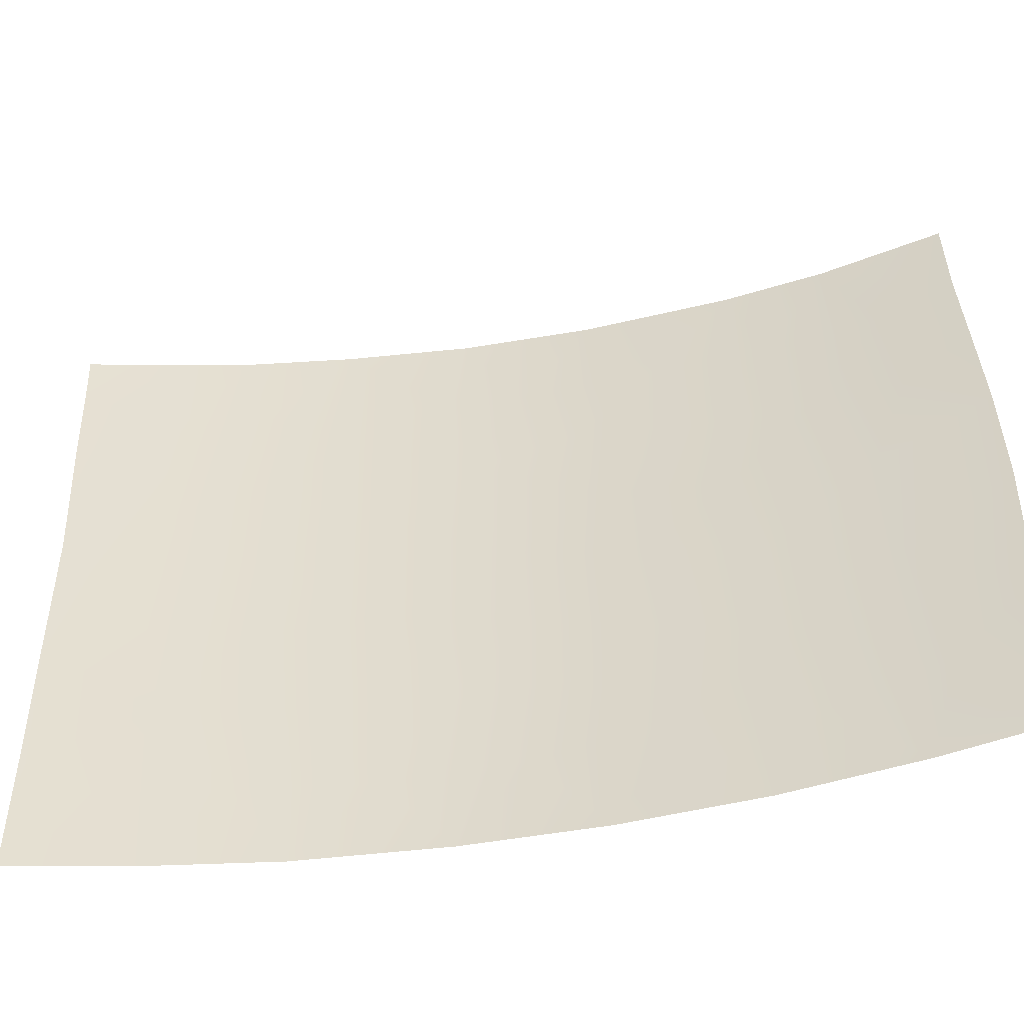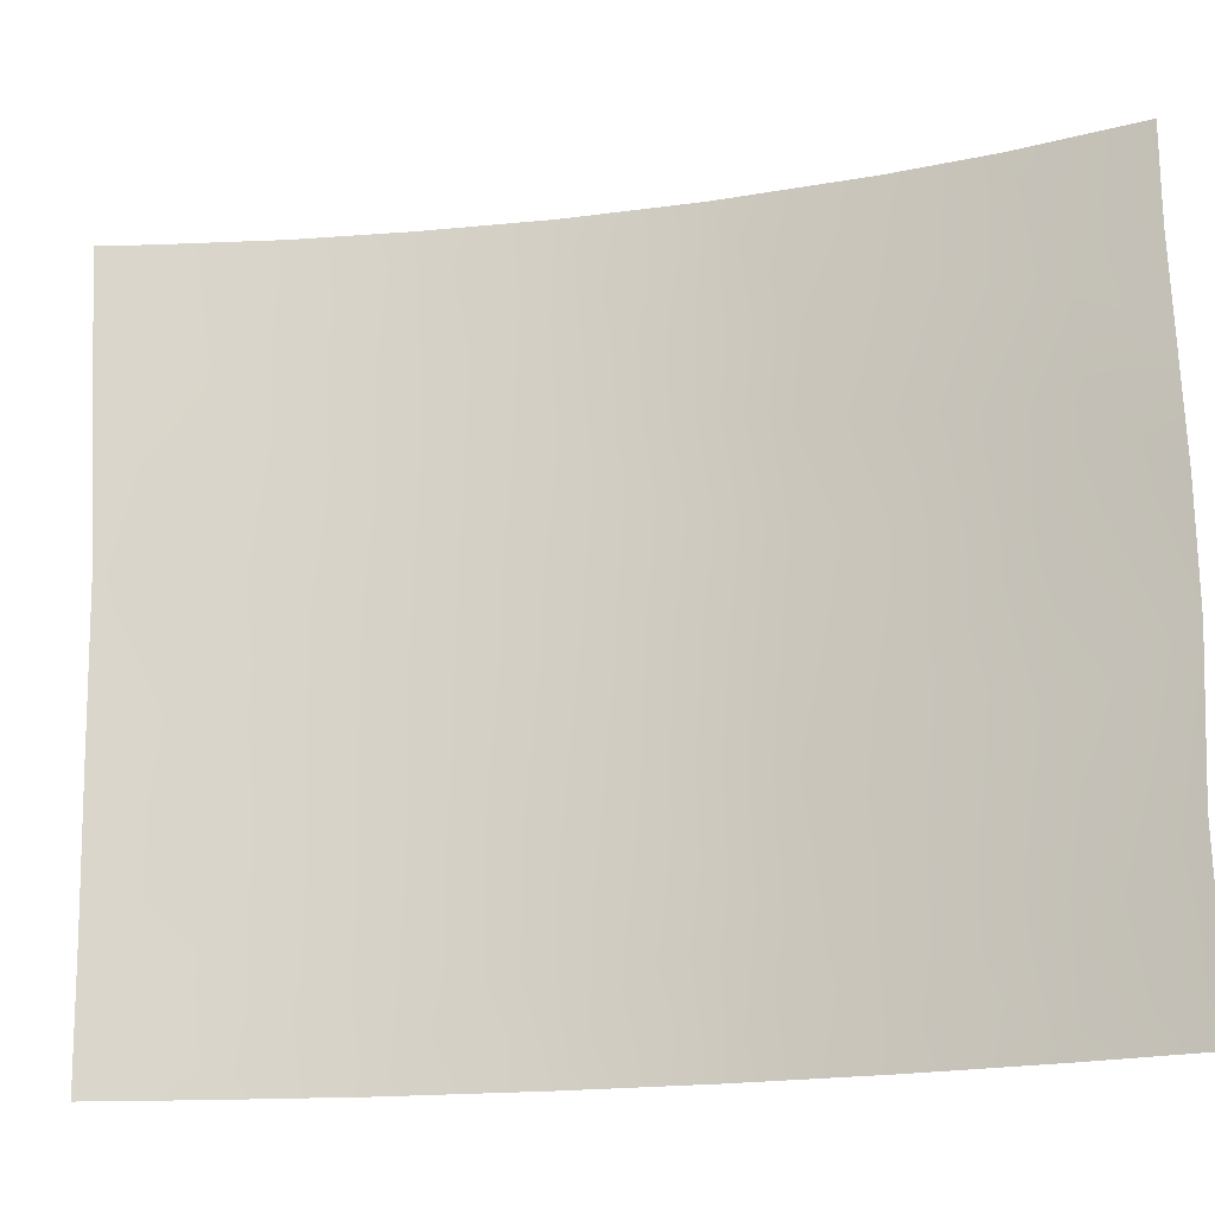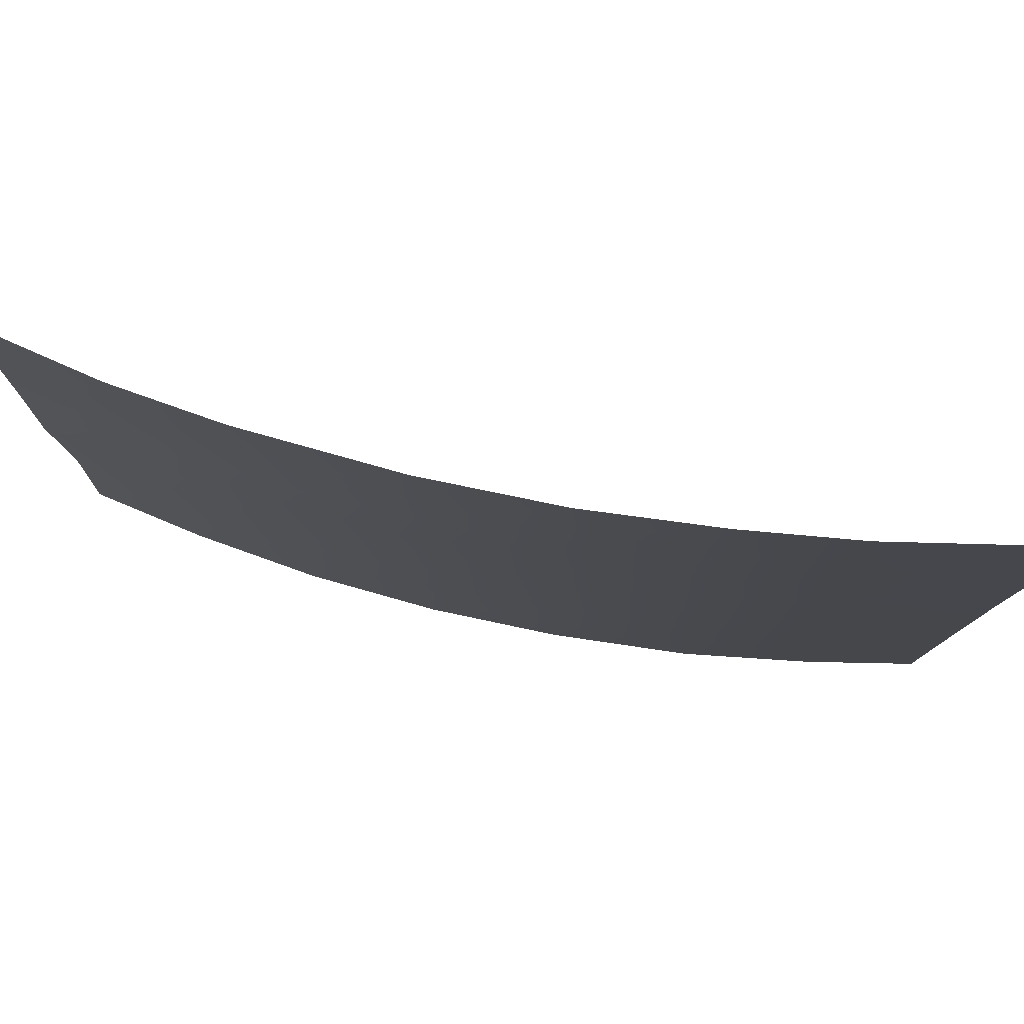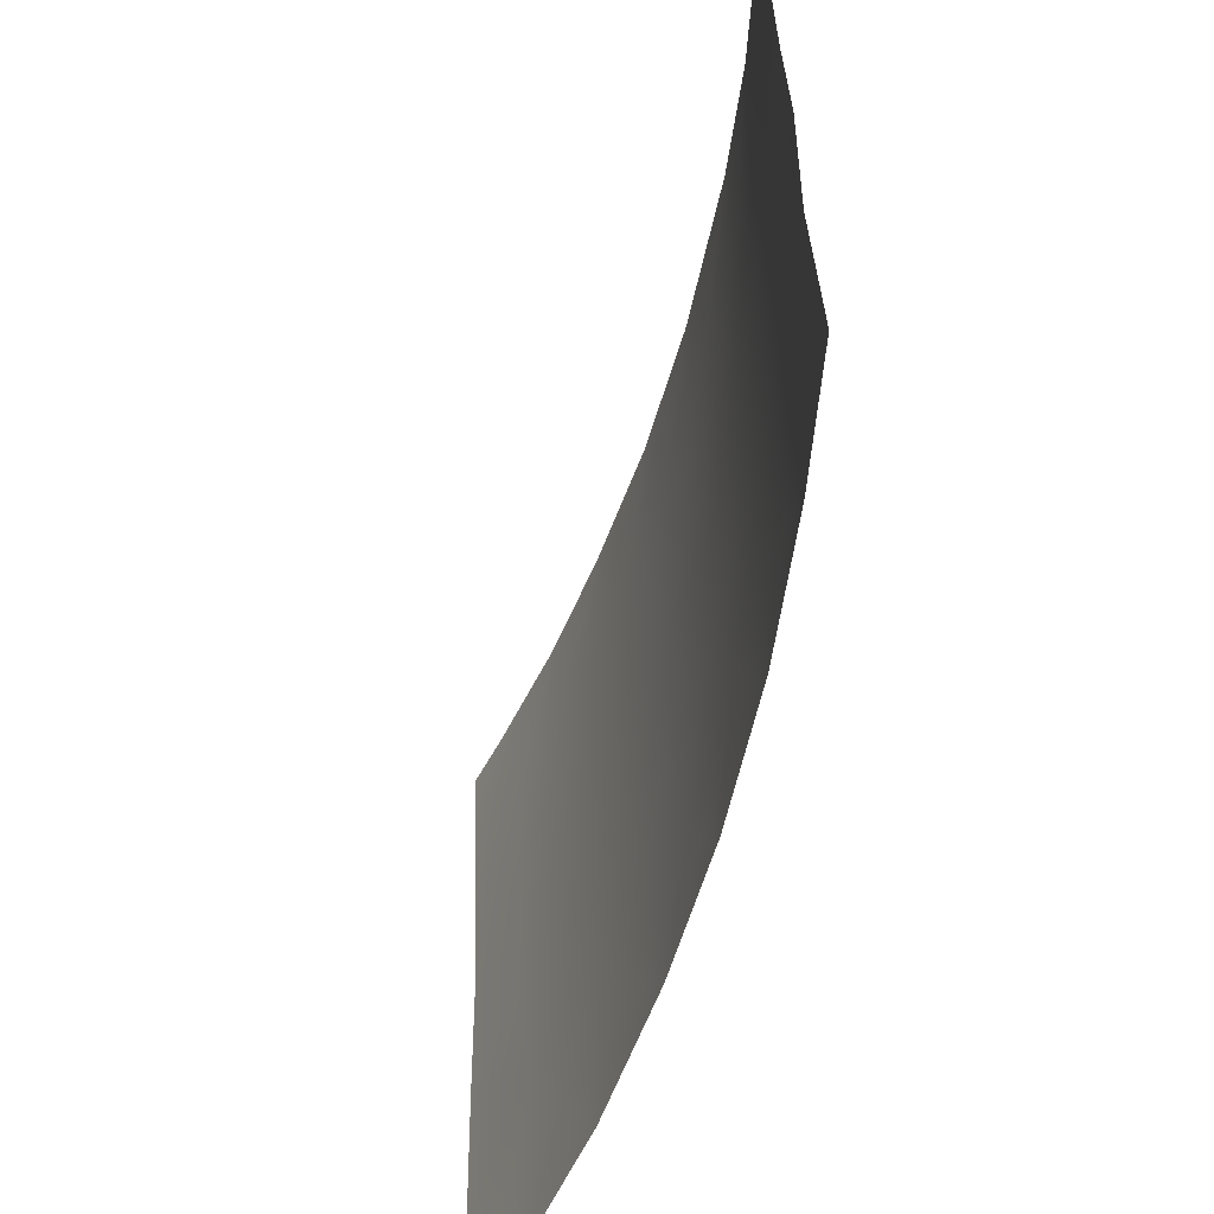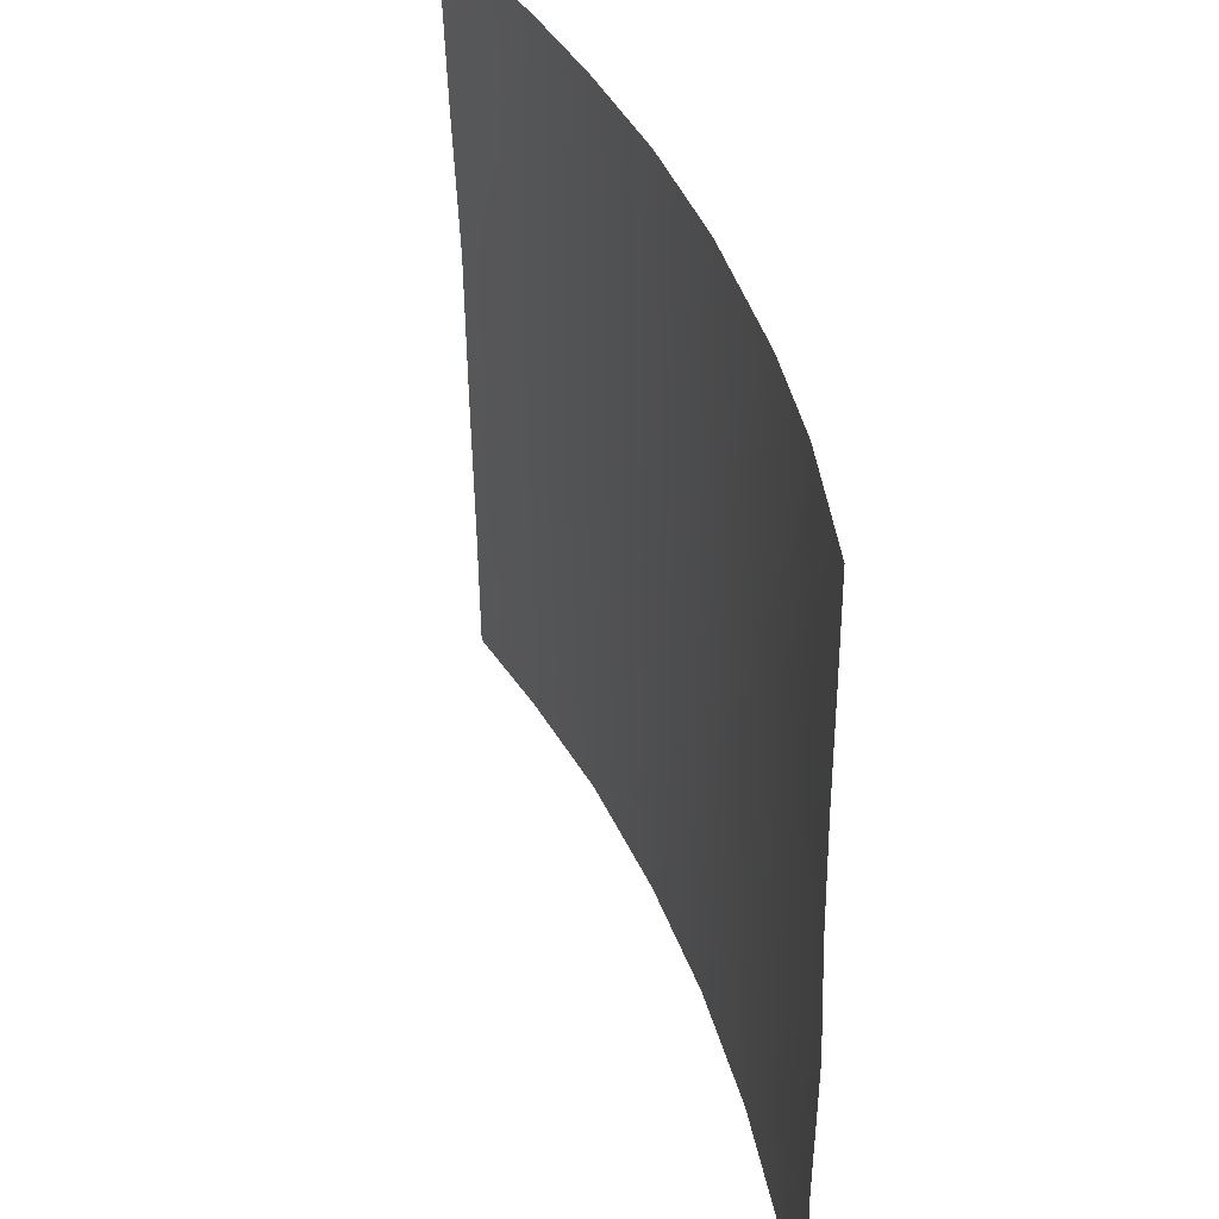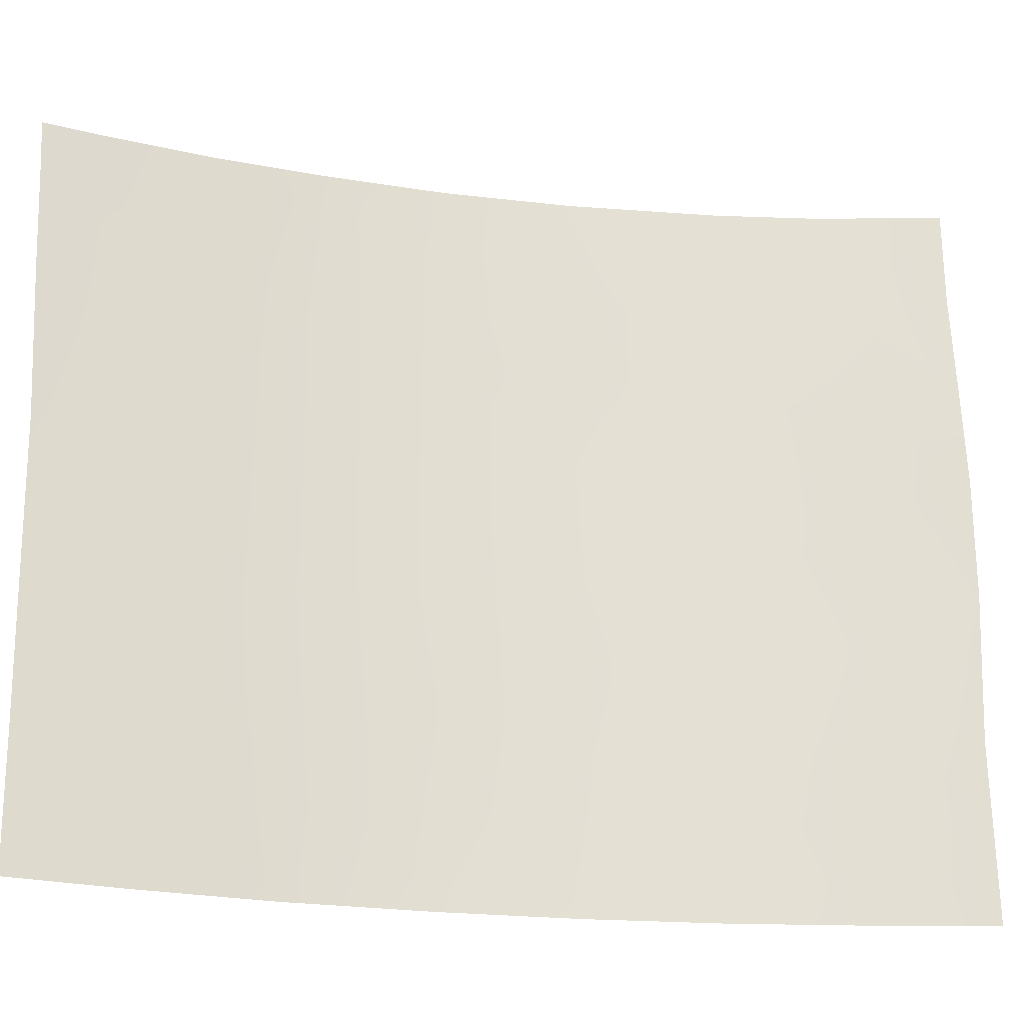
<metadata>
{"format":"obj","ext":"obj","renderer":"f3d","projection":"perspective","resolution":1024,"background":"white","views":[{"elev":-52.6,"azim":157.5,"up":"+Y"},{"elev":-18.4,"azim":162.0,"up":"+Y"},{"elev":79.9,"azim":-21.3,"up":"+Y"},{"elev":-57.0,"azim":-139.0,"up":"+Y"},{"elev":38.1,"azim":-140.9,"up":"+Y"},{"elev":-23.7,"azim":135.8,"up":"+Y"}]}
</metadata>
<code>
v -26.08 -50 92
v -15.56 -46.89 99.28
v -19.34 -46.97 97.31
v -18.29 -42.61 97.86
v -14.29 -38 99.69
v -22.99 -43.08 94.74
v -13.79 -45.48 100
v -26.01 -42.88 91.89
v -17.66 -38 98.16
v -13.74 -42.98 100
v -20.86 -47 96.34
v -15.55 -50 99.3
v -18.52 -48.61 97.82
v -17.51 -46.96 98.33
v -19.44 -38 97.17
v -17.49 -50 98.4
v -13.49 -38 100
v -13.87 -50 100
v -25.91 -38 91.99
v -26.05 -44.78 91.93
v -16.05 -38 98.95
v -22.13 -39.64 95.35
v -19.6 -41.5 97.09
v -26.04 -48.91 92
v -23.65 -48.63 94.23
v -21.3 -42.69 96.02
v -24.69 -50 93.34
v -25.08 -48.27 92.95
v -16.61 -41.56 98.73
v -23.07 -50 94.75
v -25.96 -41.16 91.93
v -19.98 -43.78 96.89
v -15.1 -48.72 99.49
v -13.84 -47.9 100
v -16.67 -48.59 98.77
v -19.5 -50 97.25
v -20.36 -48.51 96.72
v -16.63 -43.6 98.74
v -23.16 -38 94.56
v -18.96 -39.43 97.45
v -13.53 -38.82 100
v -16.48 -39.62 98.76
v -25.98 -47.18 91.99
v -22.05 -46.07 95.51
v -21.22 -38 96.02
v -22.55 -41.37 95.08
v -13.61 -40.55 100
v -15.06 -39.98 99.41
v -25.92 -39.55 91.99
v -23.5 -46.89 94.34
v -24.68 -43.5 93.28
v -24.44 -38 93.46
v -15.07 -42.38 99.43
v -18.39 -44.98 97.85
v -23.38 -44.88 94.4
v -25.02 -39.95 92.88
v -22.12 -48.19 95.45
v -21.31 -50 96.07
v -21 -41.02 96.2
v -25.14 -41.71 92.74
v -24.79 -45.77 93.18
v -21.75 -44.36 95.69
v -20.37 -45.52 96.65
v -16.53 -45.36 98.8
v -17.9 -40.43 98.06
v -15.15 -44.7 99.43
v -23.64 -39.72 94.16
v -24.02 -41.61 93.83
v -20.27 -39.73 96.67
f 8 31 60
f 18 12 33
f 36 37 13
f 5 17 41
f 7 34 2
f 38 29 53
f 25 28 50
f 42 48 29
f 68 56 67
f 4 32 23
f 14 54 64
f 50 44 57
f 4 29 38
f 30 27 25
f 56 31 49
f 10 7 66
f 36 58 37
f 13 37 3
f 13 3 14
f 23 26 59
f 39 45 22
f 41 47 48
f 43 20 61
f 29 4 65
f 45 15 69
f 3 63 54
f 13 14 35
f 46 26 6
f 47 10 53
f 15 9 40
f 49 19 52
f 66 64 38
f 68 46 6
f 6 51 68
f 37 11 3
f 14 64 2
f 44 62 63
f 56 52 67
f 52 39 67
f 48 42 21
f 42 9 21
f 48 21 5
f 66 53 10
f 66 38 53
f 53 29 48
f 36 13 16
f 54 38 64
f 4 38 54
f 57 30 25
f 69 22 45
f 44 55 62
f 61 28 43
f 35 14 2
f 55 50 61
f 61 50 28
f 46 67 22
f 67 39 22
f 50 55 44
f 11 37 57
f 8 51 20
f 47 53 48
f 60 56 68
f 52 56 49
f 51 55 61
f 4 54 32
f 23 32 26
f 14 3 54
f 51 6 55
f 11 63 3
f 69 15 40
f 59 69 23
f 48 5 41
f 58 30 57
f 25 50 57
f 57 44 11
f 59 22 69
f 57 37 58
f 59 26 46
f 59 46 22
f 24 28 27
f 35 16 13
f 28 24 43
f 35 12 16
f 35 33 12
f 24 27 1
f 27 28 25
f 2 34 33
f 8 60 51
f 56 60 31
f 18 33 34
f 26 62 6
f 7 2 66
f 65 42 29
f 65 23 40
f 65 4 23
f 26 32 62
f 63 62 32
f 44 63 11
f 62 55 6
f 51 61 20
f 9 42 65
f 40 9 65
f 63 32 54
f 2 33 35
f 68 67 46
f 68 51 60
f 66 2 64
f 69 40 23

</code>
